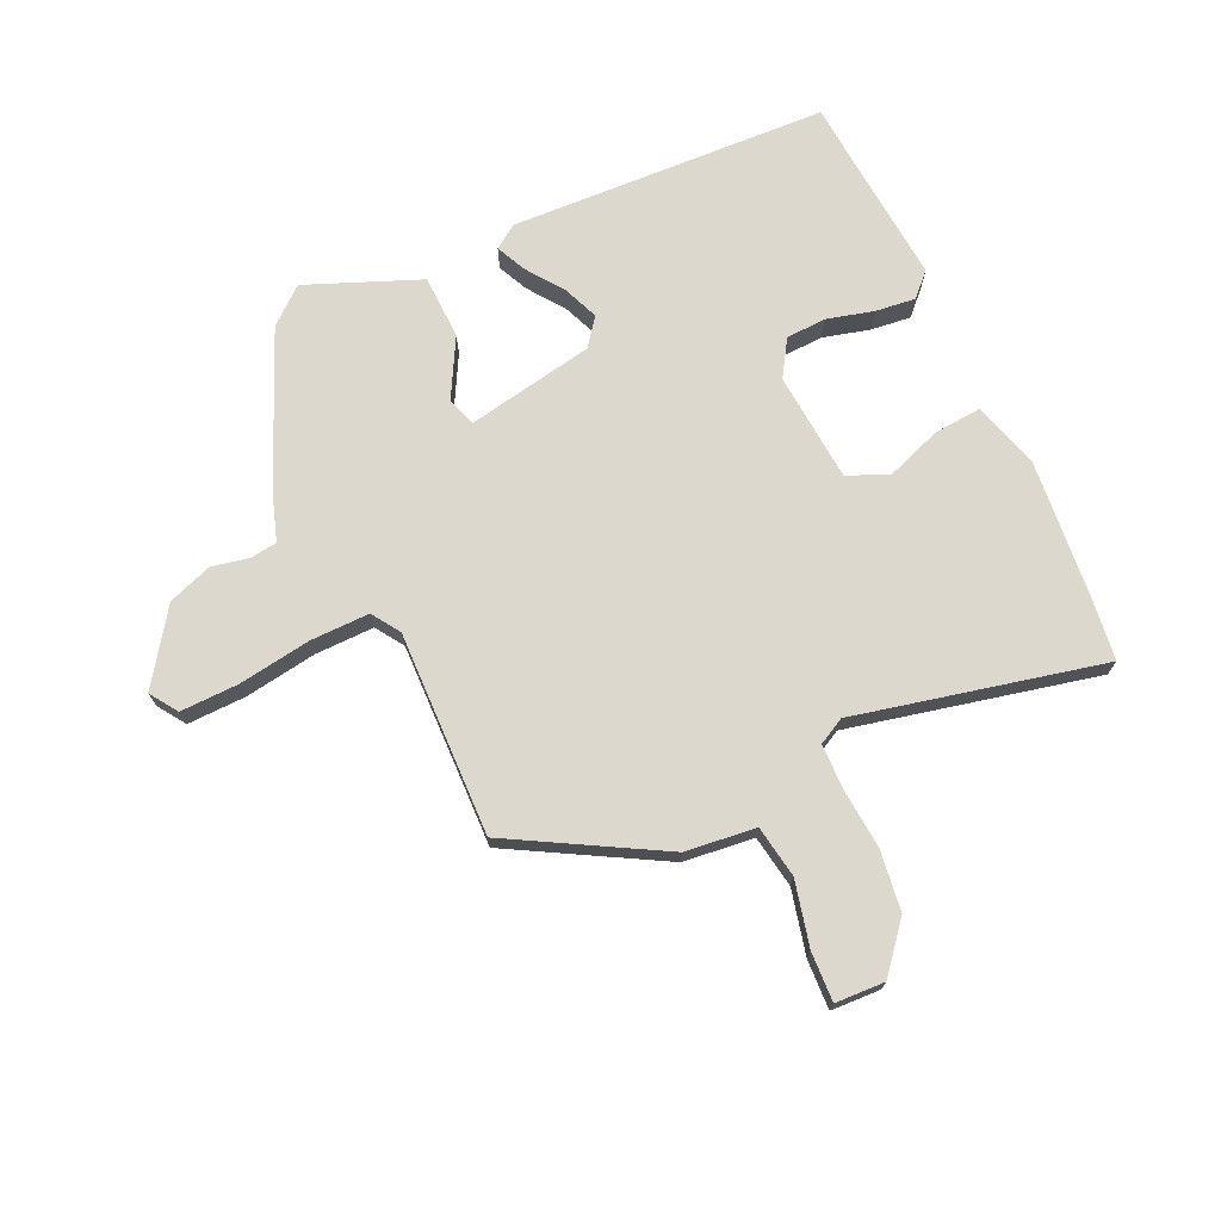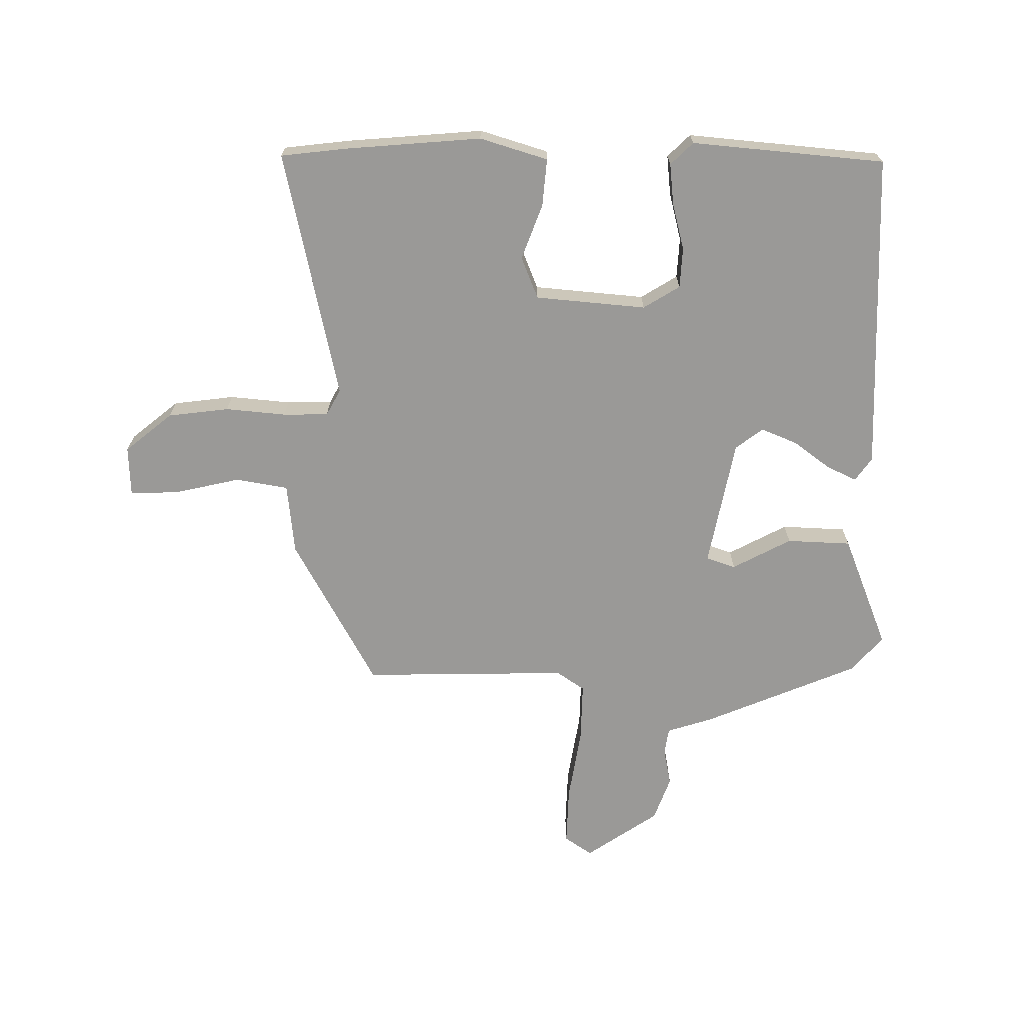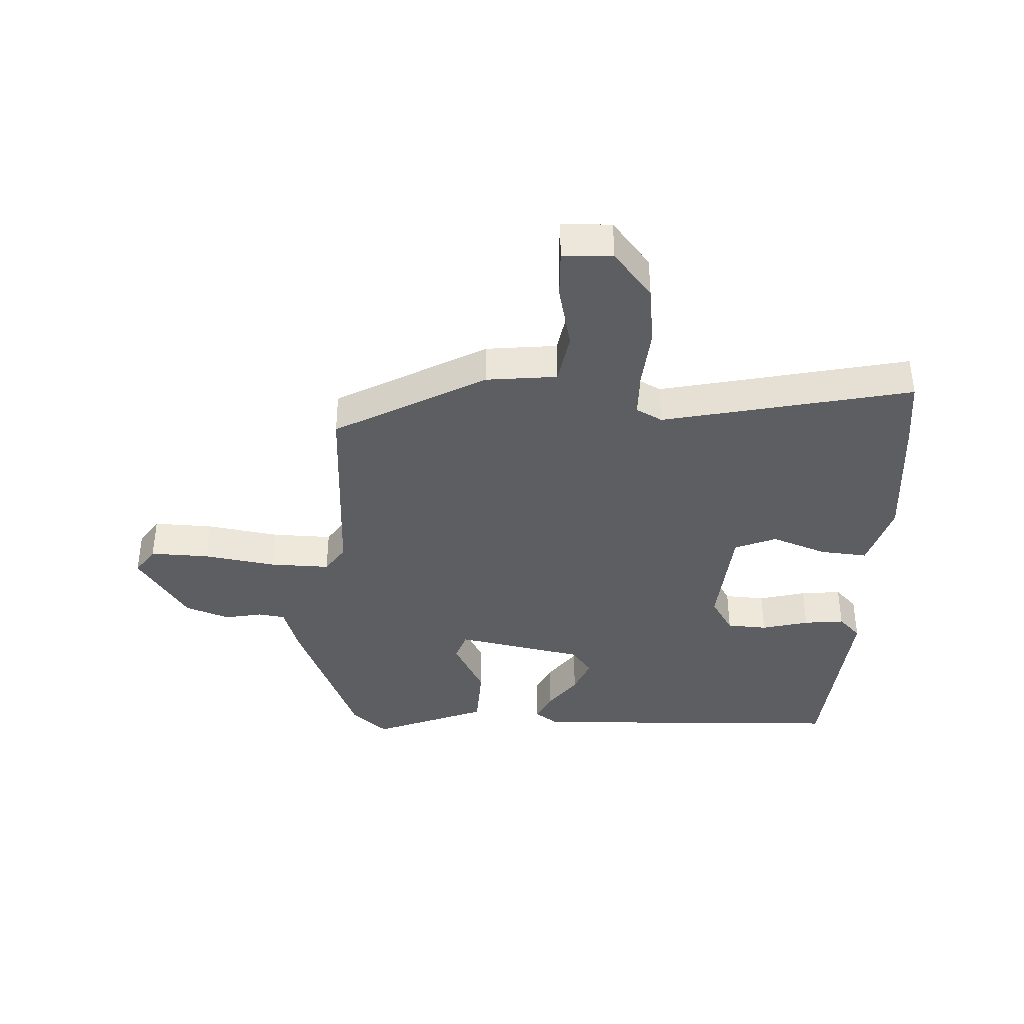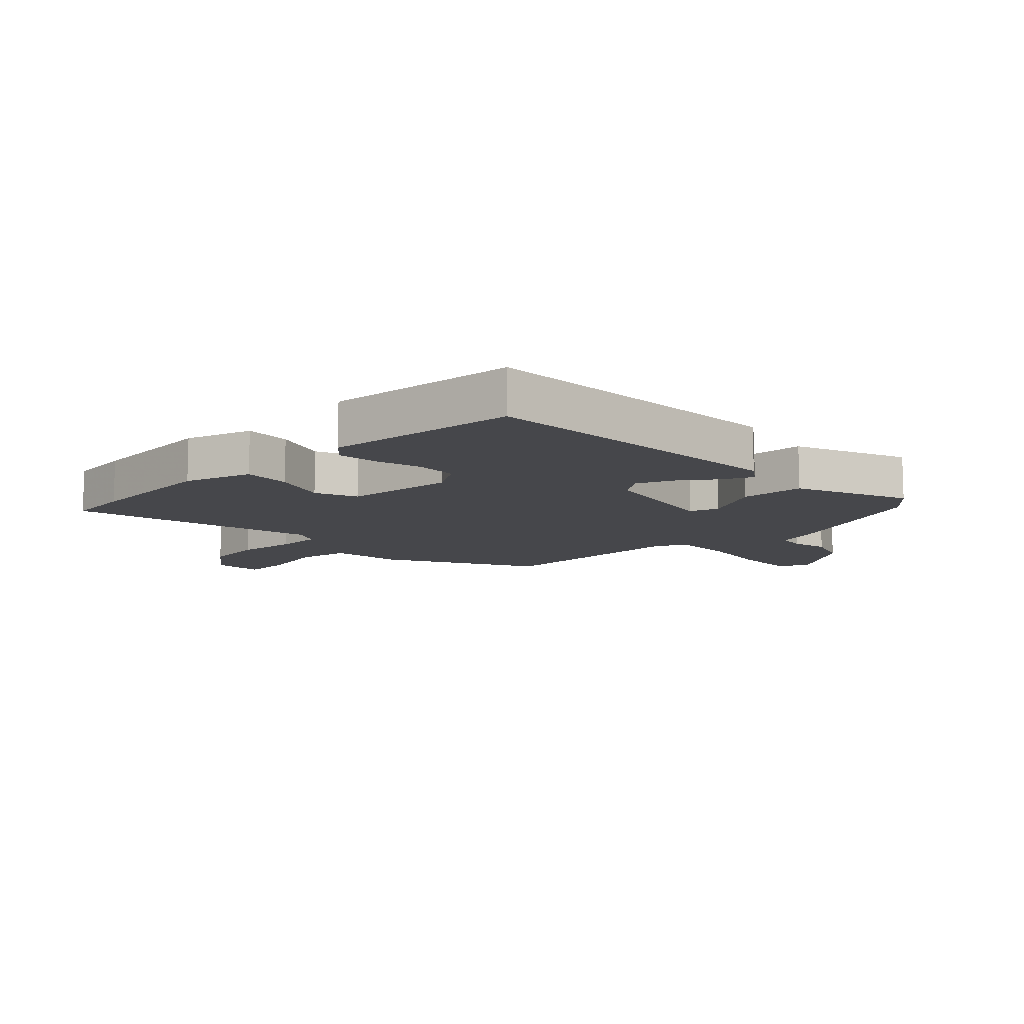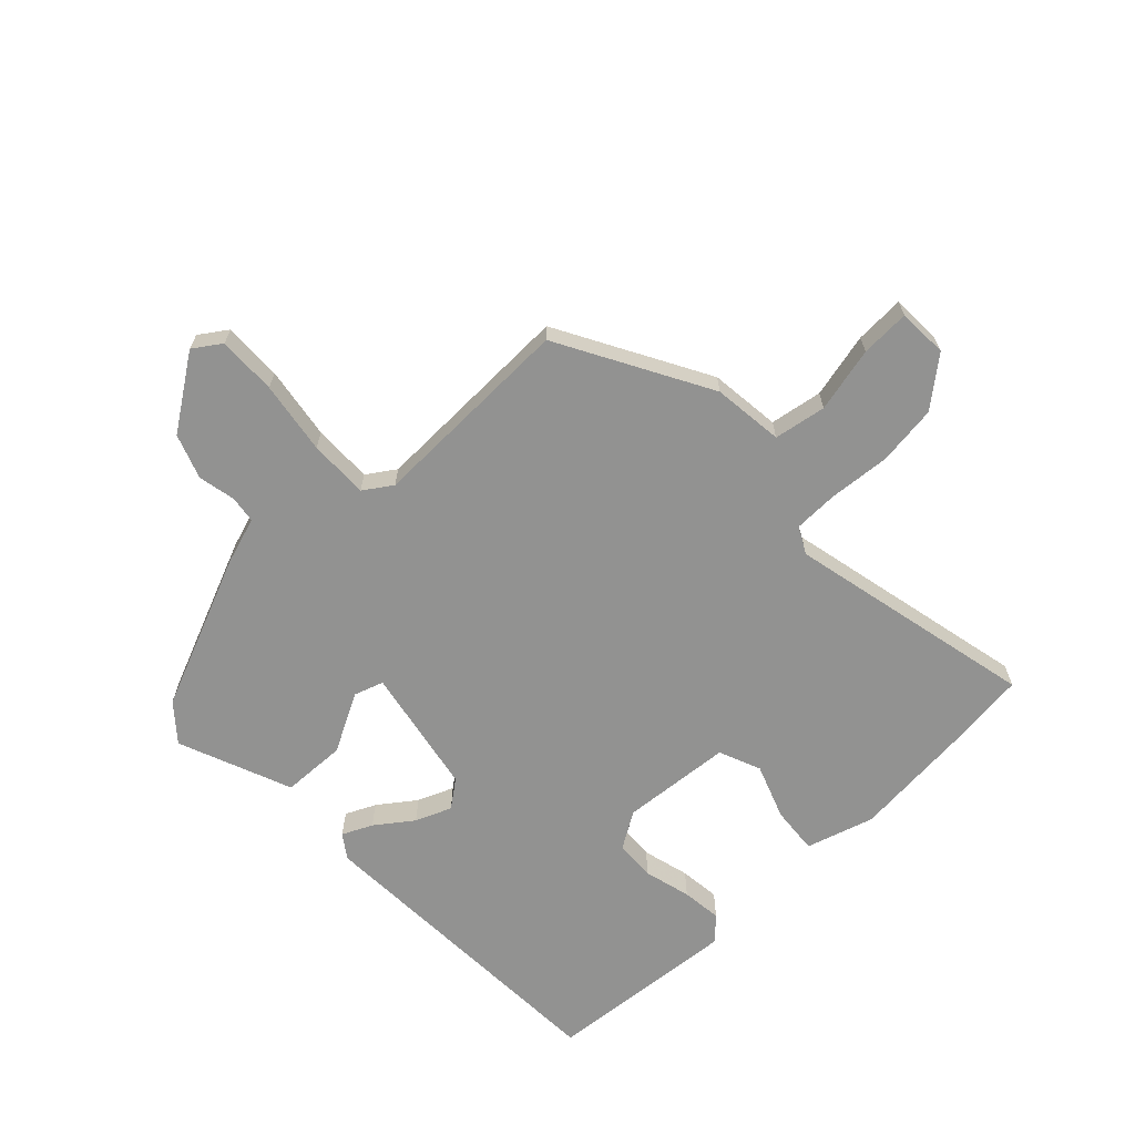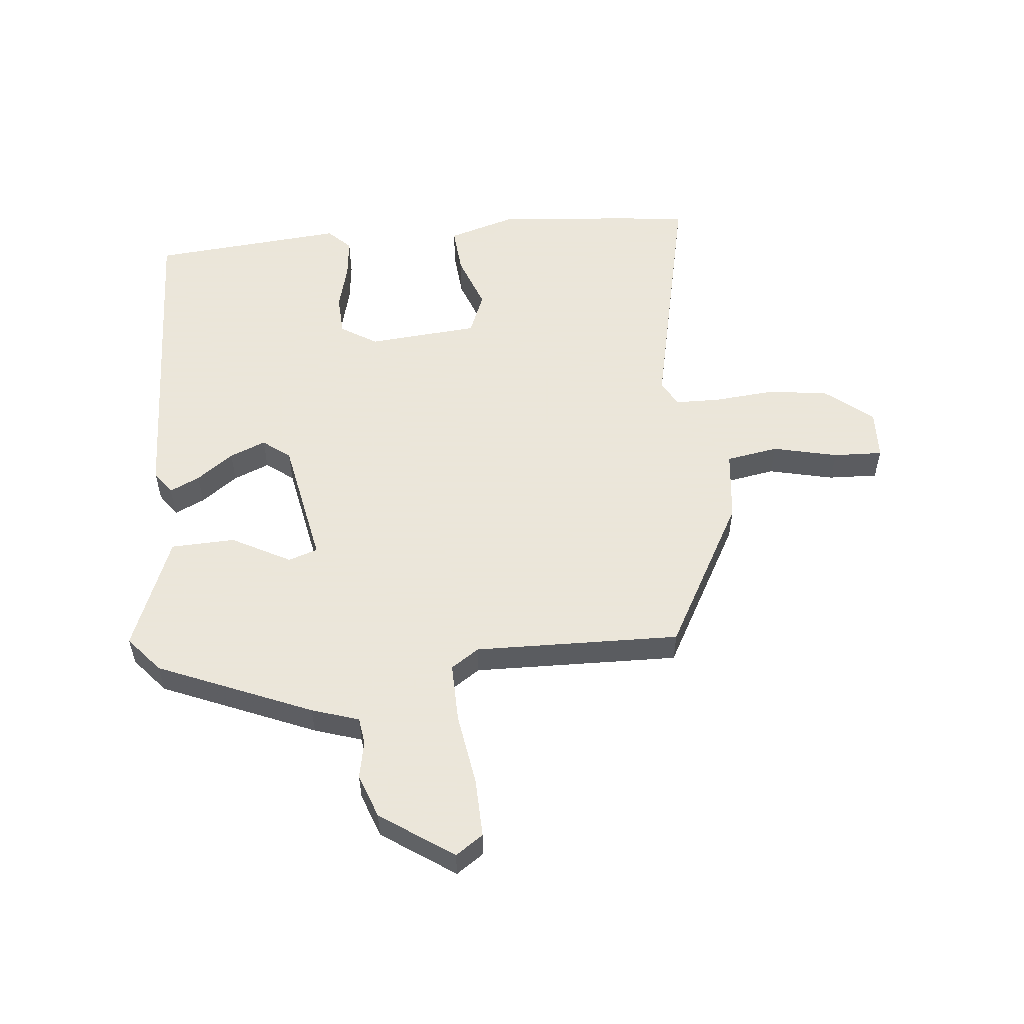
<metadata>
{"format":"obj","ext":"obj","renderer":"f3d","projection":"perspective","resolution":1024,"background":"white","views":[{"elev":72.1,"azim":65.0,"up":"+Y"},{"elev":-69.0,"azim":178.8,"up":"+Y"},{"elev":-38.7,"azim":86.6,"up":"+Y"},{"elev":-10.7,"azim":-136.7,"up":"+Y"},{"elev":-66.3,"azim":43.2,"up":"+Y"},{"elev":55.0,"azim":-6.1,"up":"+Y"}]}
</metadata>
<code>
v 0.403 0.07 0.47
v 0.543 0.07 0.222
v 0.557 0.07 0.104
v 0.644 0.07 0.09
v 0.752 0.07 0.116
v 0.834 0.07 0.12
v 0.838 0.07 0.037
v 0.76 0.07 -0.028
v 0.659 0.07 -0.042
v 0.558 0.07 -0.034
v 0.483 0.07 -0.036
v 0.46 0.07 -0.08
v 0.555 0.07 -0.493
v 0.447 0.07 -0.507
v 0.22 0.07 -0.529
v 0.107 0.07 -0.496
v 0.113 0.07 -0.417
v 0.146 0.07 -0.325
v 0.117 0.07 -0.256
v -0.067 0.07 -0.242
v -0.127 0.07 -0.28
v -0.13 0.07 -0.347
v -0.109 0.07 -0.425
v -0.101 0.07 -0.492
v -0.138 0.07 -0.529
v -0.459 0.07 -0.504
v -0.485 0.07 0.028
v -0.458 0.07 0.067
v -0.408 0.07 0.044
v -0.347 0.07 0
v -0.287 0.07 -0.024
v -0.242 0.07 0.011
v -0.203 0.07 0.224
v -0.252 0.07 0.24
v -0.349 0.07 0.187
v -0.456 0.07 0.19
v -0.533 0.07 0.378
v -0.483 0.07 0.438
v -0.228 0.07 0.548
v -0.15 0.07 0.574
v -0.144 0.07 0.619
v -0.157 0.07 0.681
v -0.131 0.07 0.755
v -0.011 0.07 0.839
v 0.035 0.07 0.808
v 0.033 0.07 0.71
v 0.015 0.07 0.589
v 0.014 0.07 0.49
v 0.061 0.07 0.459
v 0.403 0 0.47
v 0.543 0 0.222
v 0.557 0 0.104
v 0.644 0 0.09
v 0.752 0 0.116
v 0.834 0 0.12
v 0.838 0 0.037
v 0.76 0 -0.028
v 0.659 0 -0.042
v 0.558 0 -0.034
v 0.483 0 -0.036
v 0.46 0 -0.08
v 0.555 0 -0.493
v 0.447 0 -0.507
v 0.22 0 -0.529
v 0.107 0 -0.496
v 0.113 0 -0.417
v 0.146 0 -0.325
v 0.117 0 -0.256
v -0.067 0 -0.242
v -0.127 0 -0.28
v -0.13 0 -0.347
v -0.109 0 -0.425
v -0.101 0 -0.492
v -0.138 0 -0.529
v -0.459 0 -0.504
v -0.485 0 0.028
v -0.458 0 0.067
v -0.408 0 0.044
v -0.347 0 0
v -0.287 0 -0.024
v -0.242 0 0.011
v -0.203 0 0.224
v -0.252 0 0.24
v -0.349 0 0.187
v -0.456 0 0.19
v -0.533 0 0.378
v -0.483 0 0.438
v -0.228 0 0.548
v -0.15 0 0.574
v -0.144 0 0.619
v -0.157 0 0.681
v -0.131 0 0.755
v -0.011 0 0.839
v 0.035 0 0.808
v 0.033 0 0.71
v 0.015 0 0.589
v 0.014 0 0.49
v 0.061 0 0.459
f 44 45 46 47
f 44 47 48
f 41 42 43 44
f 40 41 44 48
f 39 40 48 49
f 37 38 39 49
f 34 35 36 37
f 33 34 37 49
f 27 28 29 30
f 27 30 31
f 26 27 31
f 25 26 31 32
f 22 23 24 25
f 15 16 17 18
f 13 14 15 18
f 12 13 18 19
f 11 12 19 20
f 7 8 9 10
f 7 10 11
f 4 5 6 7
f 3 4 7 11
f 2 3 11 20
f 22 25 32 33
f 21 22 33
f 20 21 33 49
f 1 2 20 49
f 96 95 94 93
f 97 96 93
f 93 92 91 90
f 97 93 90 89
f 98 97 89 88
f 98 88 87 86
f 86 85 84 83
f 98 86 83 82
f 79 78 77 76
f 80 79 76
f 80 76 75
f 81 80 75 74
f 74 73 72 71
f 67 66 65 64
f 67 64 63 62
f 68 67 62 61
f 69 68 61 60
f 59 58 57 56
f 60 59 56
f 56 55 54 53
f 60 56 53 52
f 69 60 52 51
f 82 81 74 71
f 82 71 70
f 98 82 70 69
f 98 69 51 50
f 1 50 51 2
f 2 51 52 3
f 3 52 53 4
f 4 53 54 5
f 5 54 55 6
f 6 55 56 7
f 7 56 57 8
f 8 57 58 9
f 9 58 59 10
f 10 59 60 11
f 11 60 61 12
f 12 61 62 13
f 13 62 63 14
f 14 63 64 15
f 15 64 65 16
f 16 65 66 17
f 17 66 67 18
f 18 67 68 19
f 19 68 69 20
f 20 69 70 21
f 21 70 71 22
f 22 71 72 23
f 23 72 73 24
f 24 73 74 25
f 25 74 75 26
f 26 75 76 27
f 27 76 77 28
f 28 77 78 29
f 29 78 79 30
f 30 79 80 31
f 31 80 81 32
f 32 81 82 33
f 33 82 83 34
f 34 83 84 35
f 35 84 85 36
f 36 85 86 37
f 37 86 87 38
f 38 87 88 39
f 39 88 89 40
f 40 89 90 41
f 41 90 91 42
f 42 91 92 43
f 43 92 93 44
f 44 93 94 45
f 45 94 95 46
f 46 95 96 47
f 47 96 97 48
f 48 97 98 49
f 49 98 50 1

</code>
